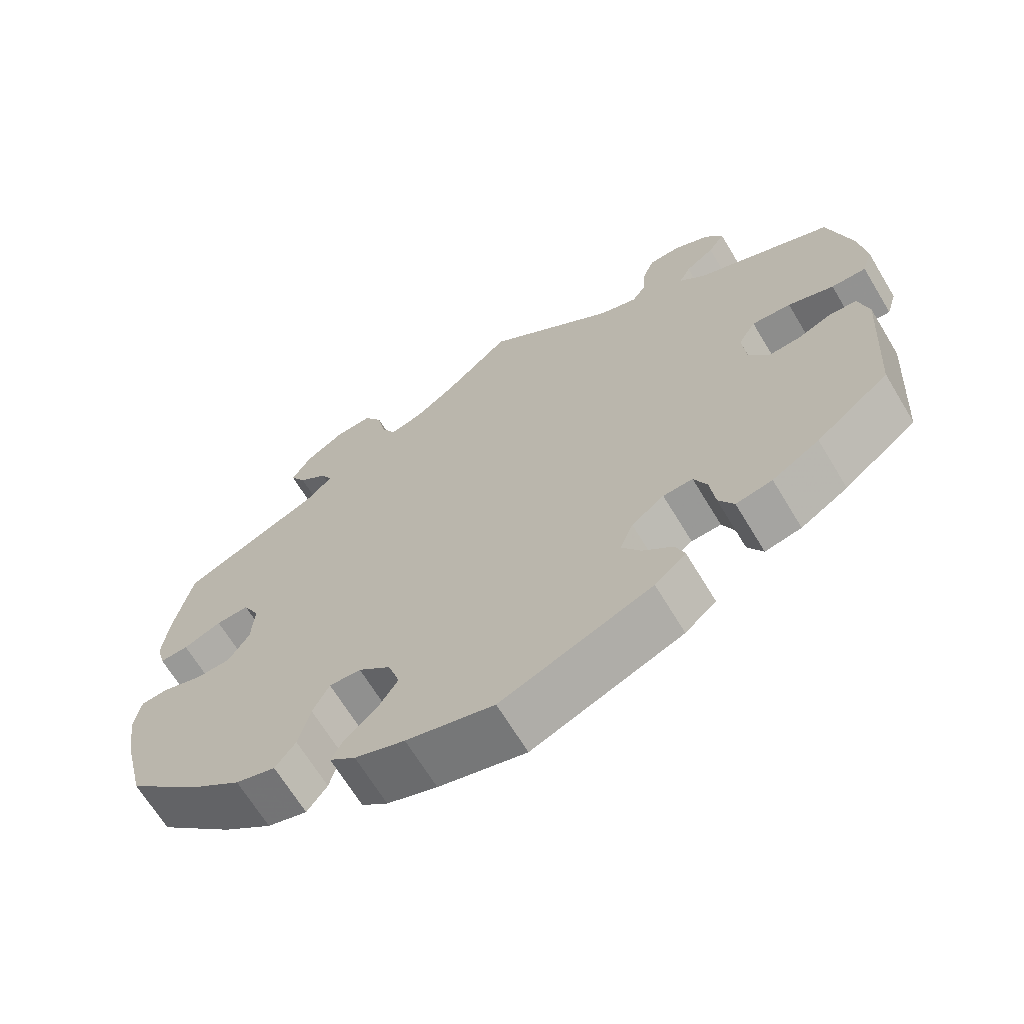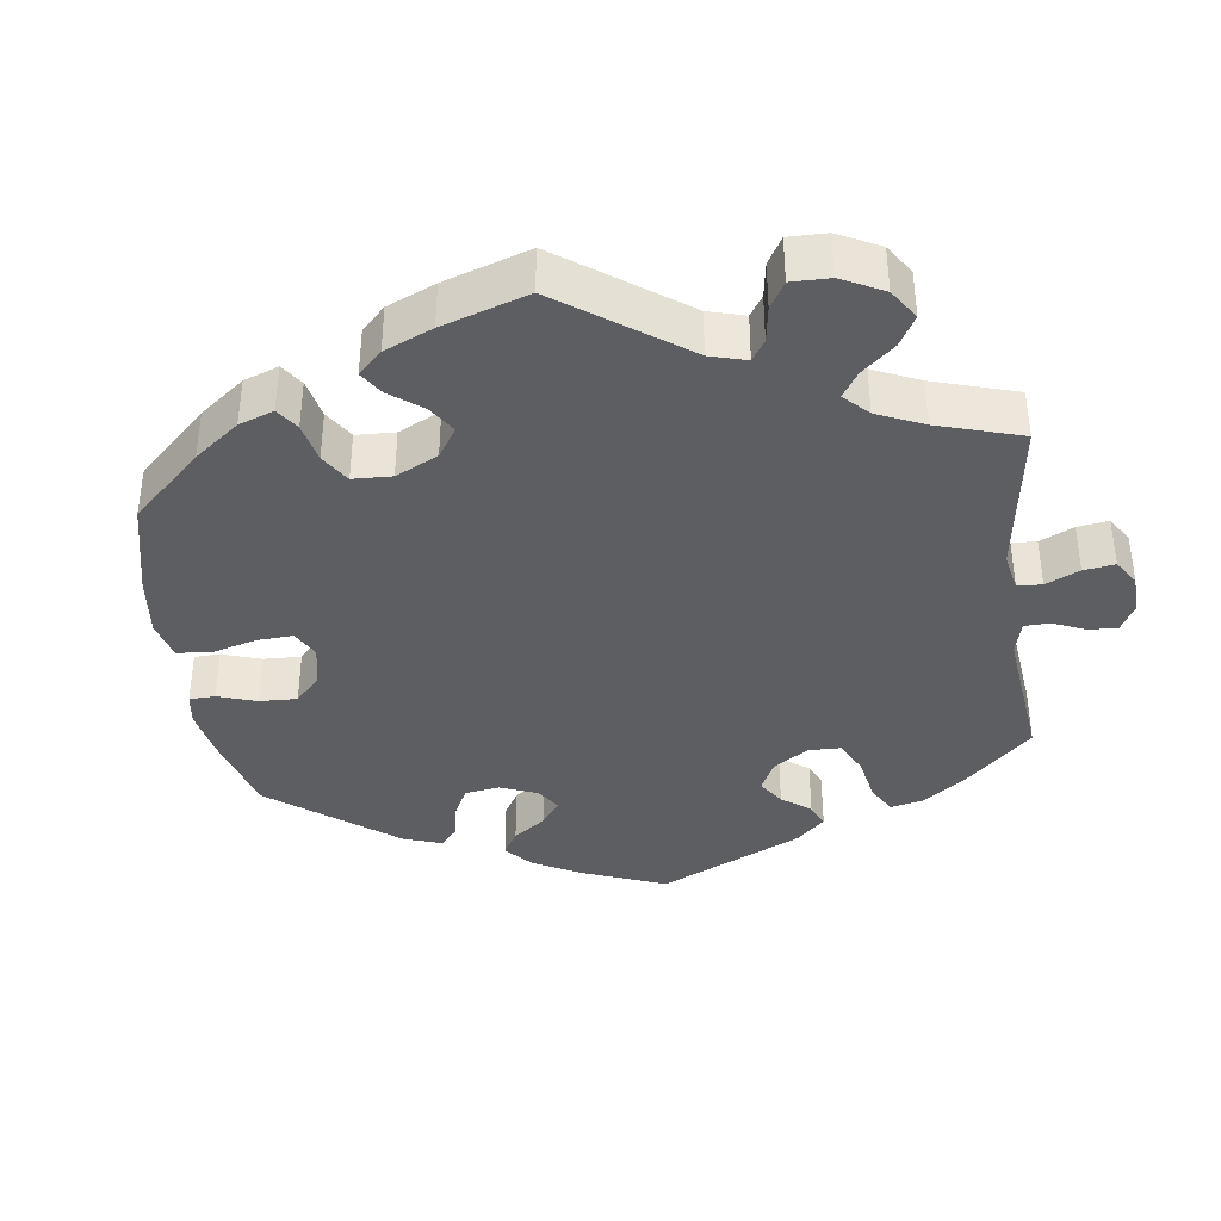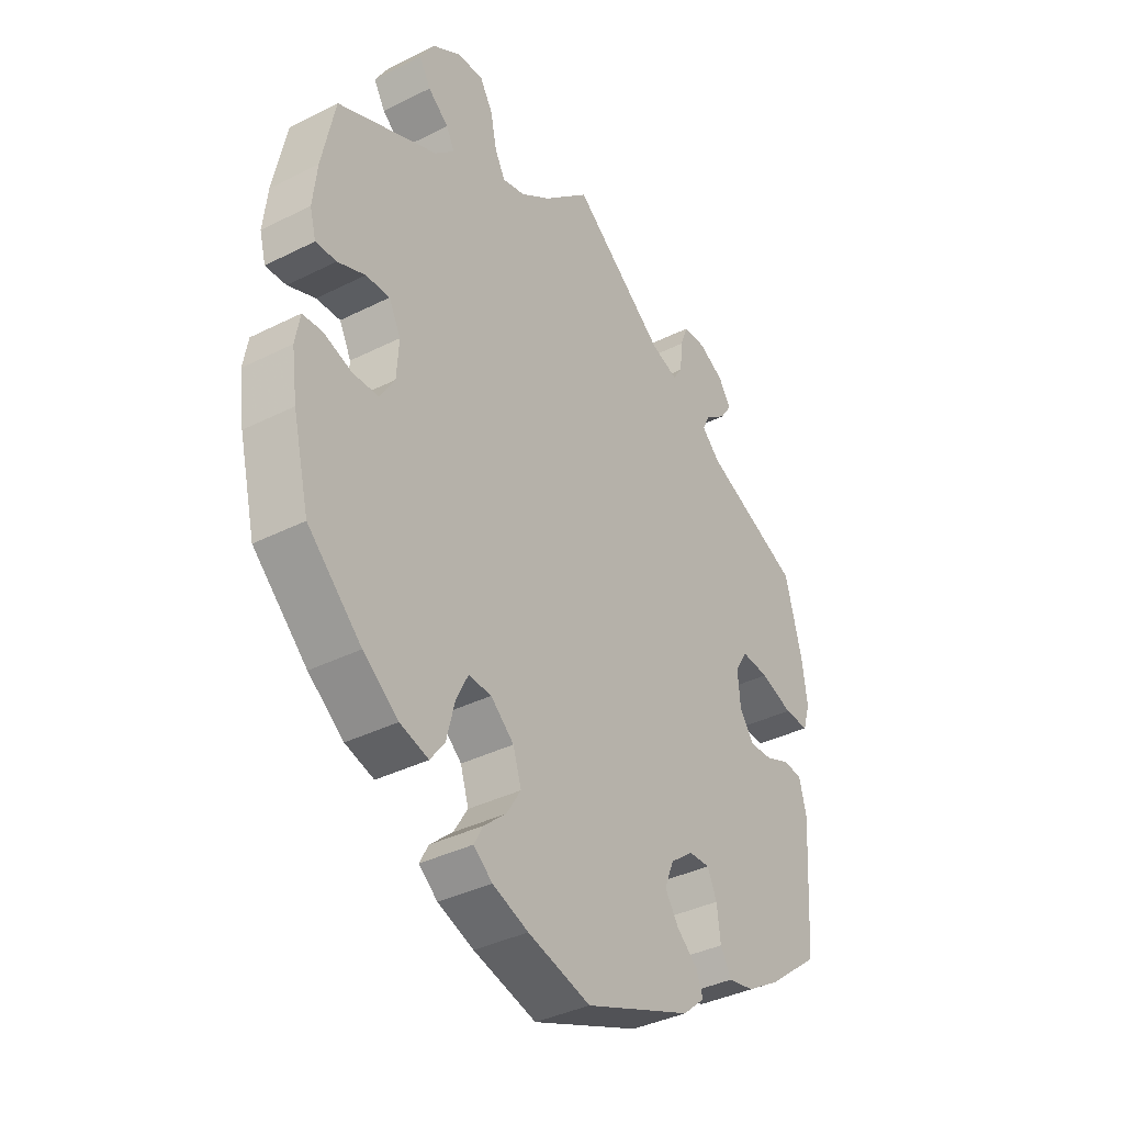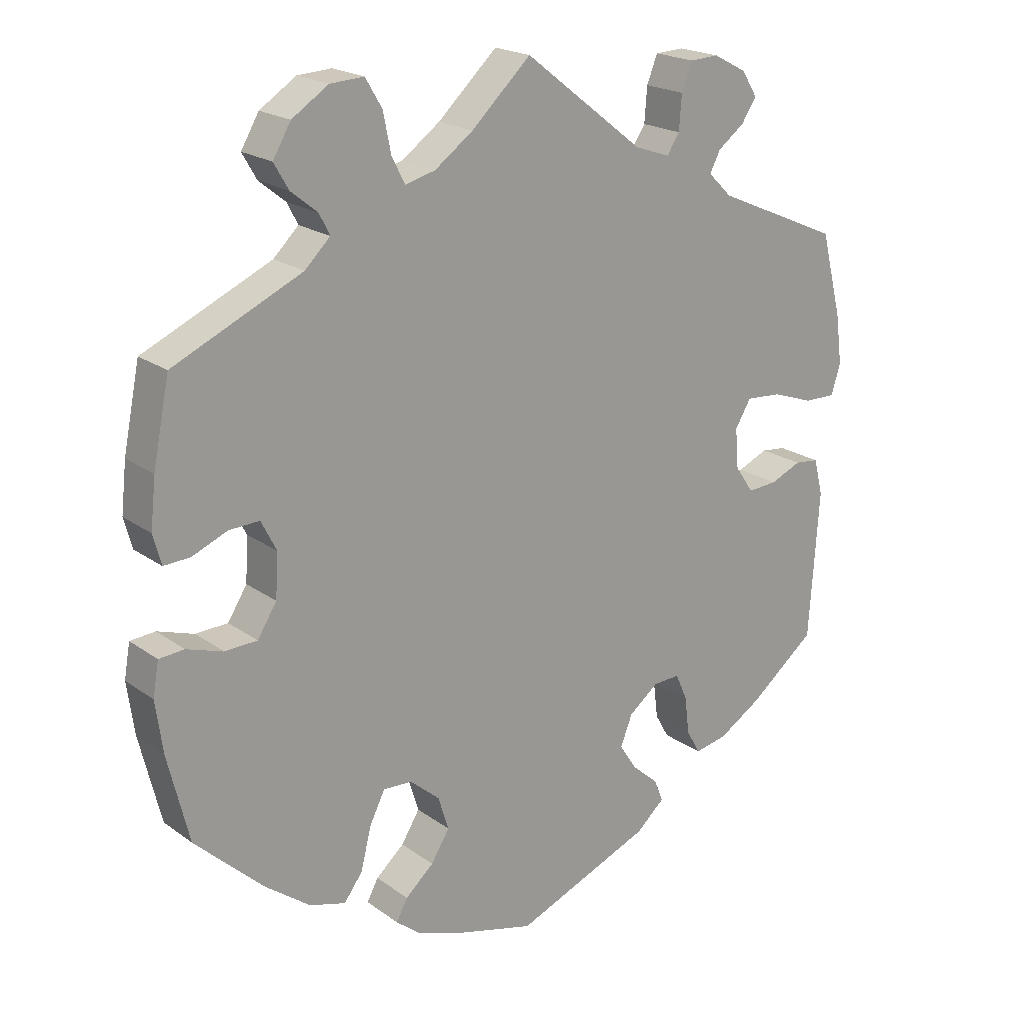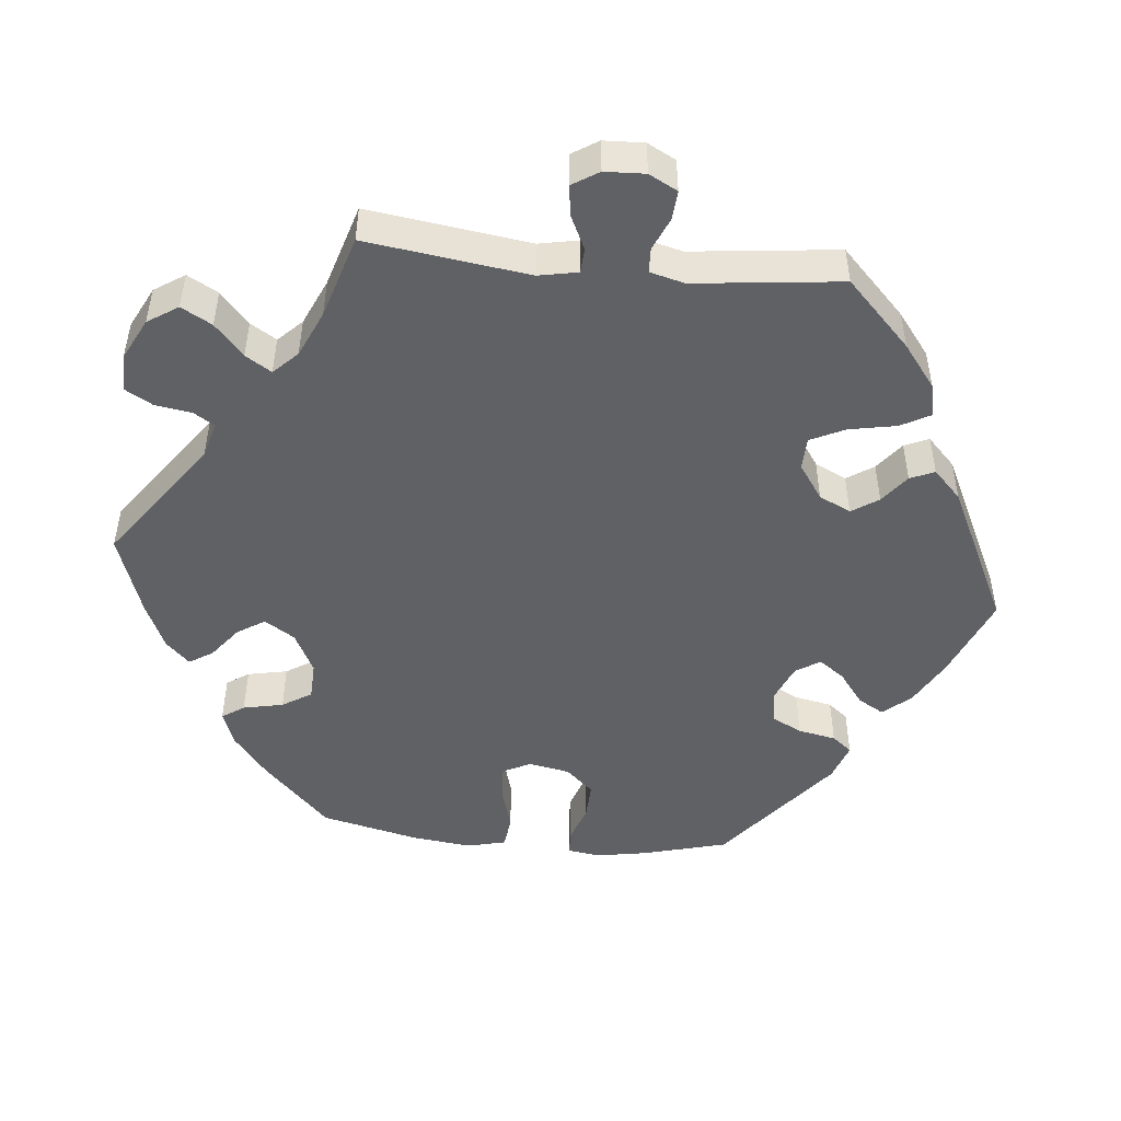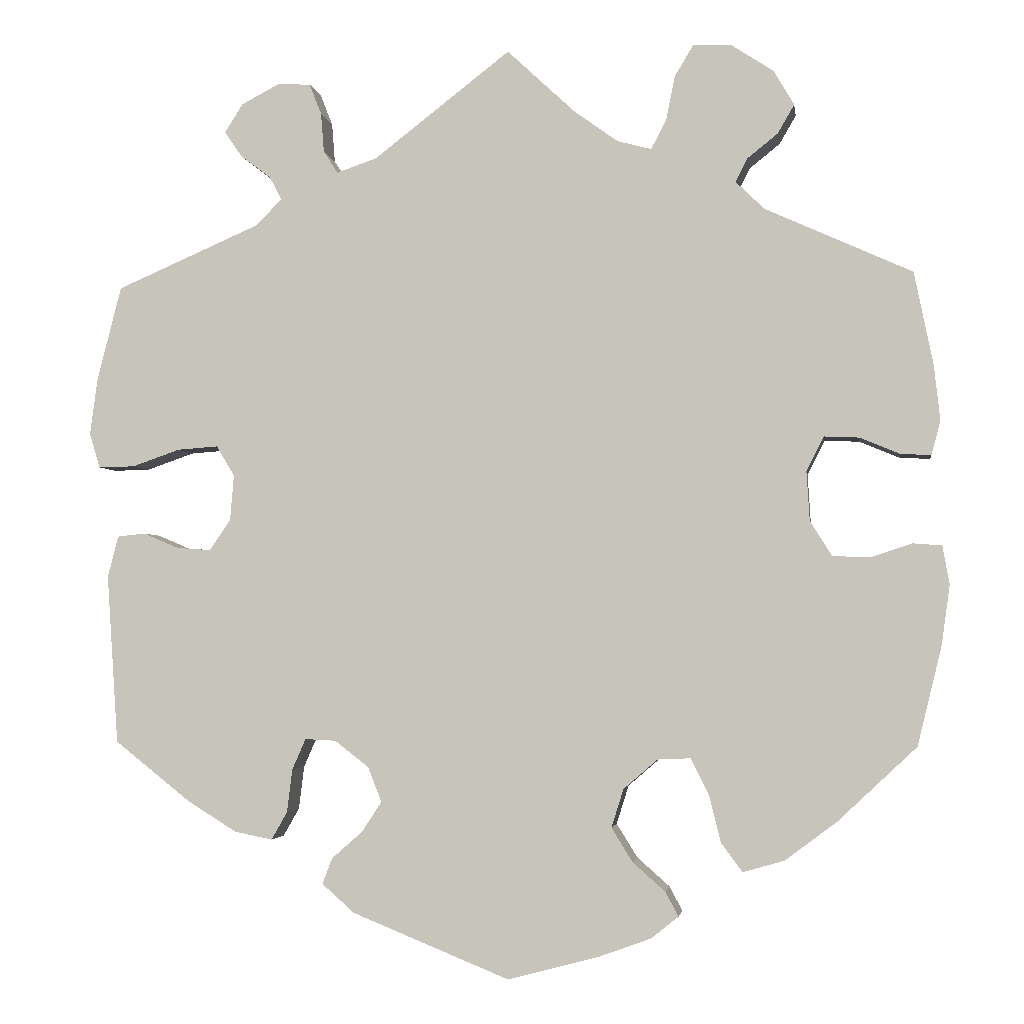
<metadata>
{"format":"obj","ext":"obj","renderer":"f3d","projection":"perspective","resolution":1024,"background":"white","views":[{"elev":-67.1,"azim":31.1,"up":"+Z"},{"elev":-37.7,"azim":-52.4,"up":"+Y"},{"elev":-37.7,"azim":-57.3,"up":"+Z"},{"elev":20.4,"azim":-37.9,"up":"+Z"},{"elev":-47.9,"azim":24.2,"up":"+Y"},{"elev":-2.9,"azim":-171.8,"up":"+Z"}]}
</metadata>
<code>
v 0.317 0.07 0.586
v -0.569 0.07 -0.179
v 0.537 0.07 -0.31
v -0.478 0.07 -0.064
v -0.533 0.07 -0.046
v -0.465 0.07 0.093
v 0.328 0.07 0.458
v -0.213 0.07 0.52
v 0.189 0.07 -0.342
v 0.3 0.07 -0.403
v -0.166 0.07 -0.464
v -0.383 0.07 0.536
v 0.234 0.07 -0.307
v -0.562 0.07 0.187
v -0.154 0.07 -0.368
v -0.19 0.07 -0.563
v -0.09 0.07 0.536
v 0.321 0.07 -0.44
v -0.138 0.07 -0.419
v 0.565 0.07 0.064
v 0 0.07 -0.62
v 0.368 0.07 0.488
v -0.199 0.07 -0.329
v 0 0.07 0.62
v -0.121 0.07 -0.588
v 0.251 0.07 -0.498
v -0.343 0.07 0.398
v -0.518 0.07 0.071
v -0.282 0.07 -0.437
v -0.226 0.07 -0.534
v 0.537 0.07 0.31
v -0.148 0.07 0.494
v 0.501 0.07 -0.027
v 0.552 0.07 -0.086
v 0.436 0.07 -0.39
v -0.361 0.07 0.498
v -0.537 0.07 -0.31
v -0.537 0.07 0.31
v -0.365 0.07 -0.459
v -0.58 0.07 -0.1
v 0.409 0.07 -0.05
v 0.208 0.07 -0.536
v 0.275 0.07 -0.305
v 0.273 0.07 0.584
v -0.57 0.07 0.114
v -0.25 0.07 0.621
v 0.391 0.07 0.522
v 0.517 0.07 0.065
v 0.312 0.07 0.427
v -0.193 0.07 0.482
v -0.209 0.07 -0.502
v -0.243 0.07 -0.327
v 0.4 0.07 0.091
v -0.419 0.07 0.095
v -0.433 0.07 -0.408
v -0.4 0.07 -0.016
v 0.171 0.07 -0.388
v 0.348 0.07 0.392
v -0.571 0.07 -0.049
v -0.396 0.07 0.05
v 0.181 0.07 0.48
v 0.293 0.07 -0.346
v 0.381 0.07 -0.009
v 0.538 0.07 -0.031
v 0.367 0.07 0.56
v 0.234 0.07 0.462
v 0.253 0.07 0.491
v 0.376 0.07 0.051
v 0.569 0.07 0.185
v 0.579 0.07 0.11
v 0.238 0.07 -0.464
v -0.356 0.07 0.582
v -0.31 0.07 -0.475
v -0.321 0.07 0.466
v -0.558 0.07 0.069
v 0.454 0.07 -0.047
v -0.305 0.07 0.435
v 0.197 0.07 -0.428
v -0.225 0.07 0.579
v -0.266 0.07 -0.373
v 0.257 0.07 0.543
v 0.371 0.07 -0.43
v -0.429 0.07 -0.062
v -0.301 0.07 0.618
v 0.454 0.07 0.087
v 0.317 -0 0.586
v -0.569 -0 -0.179
v 0.537 -0 -0.31
v -0.478 -0 -0.064
v -0.533 -0 -0.046
v -0.465 -0 0.093
v 0.328 -0 0.458
v -0.213 -0 0.52
v 0.189 -0 -0.342
v 0.3 -0 -0.403
v -0.166 -0 -0.464
v -0.383 -0 0.536
v 0.234 -0 -0.307
v -0.562 -0 0.187
v -0.154 -0 -0.368
v -0.19 -0 -0.563
v -0.09 -0 0.536
v 0.321 -0 -0.44
v -0.138 -0 -0.419
v 0.565 -0 0.064
v 0 -0 -0.62
v 0.368 -0 0.488
v -0.199 -0 -0.329
v 0 -0 0.62
v -0.121 -0 -0.588
v 0.251 -0 -0.498
v -0.343 -0 0.398
v -0.518 -0 0.071
v -0.282 -0 -0.437
v -0.226 -0 -0.534
v 0.537 -0 0.31
v -0.148 -0 0.494
v 0.501 -0 -0.027
v 0.552 -0 -0.086
v 0.436 -0 -0.39
v -0.361 -0 0.498
v -0.537 -0 -0.31
v -0.537 -0 0.31
v -0.365 -0 -0.459
v -0.58 -0 -0.1
v 0.409 -0 -0.05
v 0.208 -0 -0.536
v 0.275 -0 -0.305
v 0.273 -0 0.584
v -0.57 -0 0.114
v -0.25 -0 0.621
v 0.391 -0 0.522
v 0.517 -0 0.065
v 0.312 -0 0.427
v -0.193 -0 0.482
v -0.209 -0 -0.502
v -0.243 -0 -0.327
v 0.4 -0 0.091
v -0.419 -0 0.095
v -0.433 -0 -0.408
v -0.4 -0 -0.016
v 0.171 -0 -0.388
v 0.348 -0 0.392
v -0.571 -0 -0.049
v -0.396 -0 0.05
v 0.181 -0 0.48
v 0.293 -0 -0.346
v 0.381 -0 -0.009
v 0.538 -0 -0.031
v 0.367 -0 0.56
v 0.234 -0 0.462
v 0.253 -0 0.491
v 0.376 -0 0.051
v 0.569 -0 0.185
v 0.579 -0 0.11
v 0.238 -0 -0.464
v -0.356 -0 0.582
v -0.31 -0 -0.475
v -0.321 -0 0.466
v -0.558 -0 0.069
v 0.454 -0 -0.047
v -0.305 -0 0.435
v 0.197 -0 -0.428
v -0.225 -0 0.579
v -0.266 -0 -0.373
v 0.257 -0 0.543
v 0.371 -0 -0.43
v -0.429 -0 -0.062
v -0.301 -0 0.618
v 0.454 -0 0.087
f 80 29 73 39
f 52 80 39 55
f 16 30 51 11
f 16 11 19
f 25 16 19
f 21 25 19
f 42 21 19 15
f 78 71 26 42
f 57 78 42 15
f 82 18 10 62
f 82 62 43
f 35 82 43
f 3 35 43
f 34 3 43
f 76 33 64 34
f 41 76 34 43
f 63 41 43 13
f 70 20 48 85
f 70 85 53
f 58 31 69 70
f 49 58 70 53
f 65 47 22 7
f 65 7 49
f 1 65 49
f 67 81 44 1
f 66 67 1 49
f 61 66 49 53
f 17 24 61 53
f 84 46 79 8
f 84 8 50
f 72 84 50
f 74 36 12 72
f 77 74 72 50
f 27 77 50 32
f 14 38 27
f 45 14 27 32
f 6 28 75 45
f 54 6 45 32
f 40 59 5 4
f 40 4 83
f 2 40 83
f 52 55 37 2
f 9 57 15 23
f 68 63 13 9
f 68 9 23 52
f 60 54 32 17
f 56 60 17 53
f 83 56 53 68
f 2 83 68 52
f 124 158 114 165
f 140 124 165 137
f 96 136 115 101
f 104 96 101
f 104 101 110
f 104 110 106
f 100 104 106 127
f 127 111 156 163
f 100 127 163 142
f 147 95 103 167
f 128 147 167
f 128 167 120
f 128 120 88
f 128 88 119
f 119 149 118 161
f 128 119 161 126
f 98 128 126 148
f 170 133 105 155
f 138 170 155
f 155 154 116 143
f 138 155 143 134
f 92 107 132 150
f 134 92 150
f 134 150 86
f 86 129 166 152
f 134 86 152 151
f 138 134 151 146
f 138 146 109 102
f 93 164 131 169
f 135 93 169
f 135 169 157
f 157 97 121 159
f 135 157 159 162
f 117 135 162 112
f 112 123 99
f 117 112 99 130
f 130 160 113 91
f 117 130 91 139
f 89 90 144 125
f 168 89 125
f 168 125 87
f 87 122 140 137
f 108 100 142 94
f 94 98 148 153
f 137 108 94 153
f 102 117 139 145
f 138 102 145 141
f 153 138 141 168
f 137 153 168 87
f 2 87 125 40
f 40 125 144 59
f 59 144 90 5
f 5 90 89 4
f 4 89 168 83
f 83 168 141 56
f 56 141 145 60
f 60 145 139 54
f 54 139 91 6
f 6 91 113 28
f 28 113 160 75
f 75 160 130 45
f 45 130 99 14
f 14 99 123 38
f 38 123 112 27
f 27 112 162 77
f 77 162 159 74
f 74 159 121 36
f 36 121 97 12
f 12 97 157 72
f 72 157 169 84
f 84 169 131 46
f 46 131 164 79
f 79 164 93 8
f 8 93 135 50
f 50 135 117 32
f 32 117 102 17
f 17 102 109 24
f 24 109 146 61
f 61 146 151 66
f 66 151 152 67
f 67 152 166 81
f 81 166 129 44
f 44 129 86 1
f 1 86 150 65
f 65 150 132 47
f 47 132 107 22
f 22 107 92 7
f 7 92 134 49
f 49 134 143 58
f 58 143 116 31
f 31 116 154 69
f 69 154 155 70
f 70 155 105 20
f 20 105 133 48
f 48 133 170 85
f 85 170 138 53
f 53 138 153 68
f 68 153 148 63
f 63 148 126 41
f 41 126 161 76
f 76 161 118 33
f 33 118 149 64
f 64 149 119 34
f 34 119 88 3
f 3 88 120 35
f 35 120 167 82
f 82 167 103 18
f 18 103 95 10
f 10 95 147 62
f 62 147 128 43
f 43 128 98 13
f 13 98 94 9
f 9 94 142 57
f 57 142 163 78
f 78 163 156 71
f 71 156 111 26
f 26 111 127 42
f 42 127 106 21
f 21 106 110 25
f 25 110 101 16
f 16 101 115 30
f 30 115 136 51
f 51 136 96 11
f 11 96 104 19
f 19 104 100 15
f 15 100 108 23
f 23 108 137 52
f 52 137 165 80
f 80 165 114 29
f 29 114 158 73
f 73 158 124 39
f 39 124 140 55
f 55 140 122 37
f 37 122 87 2

</code>
